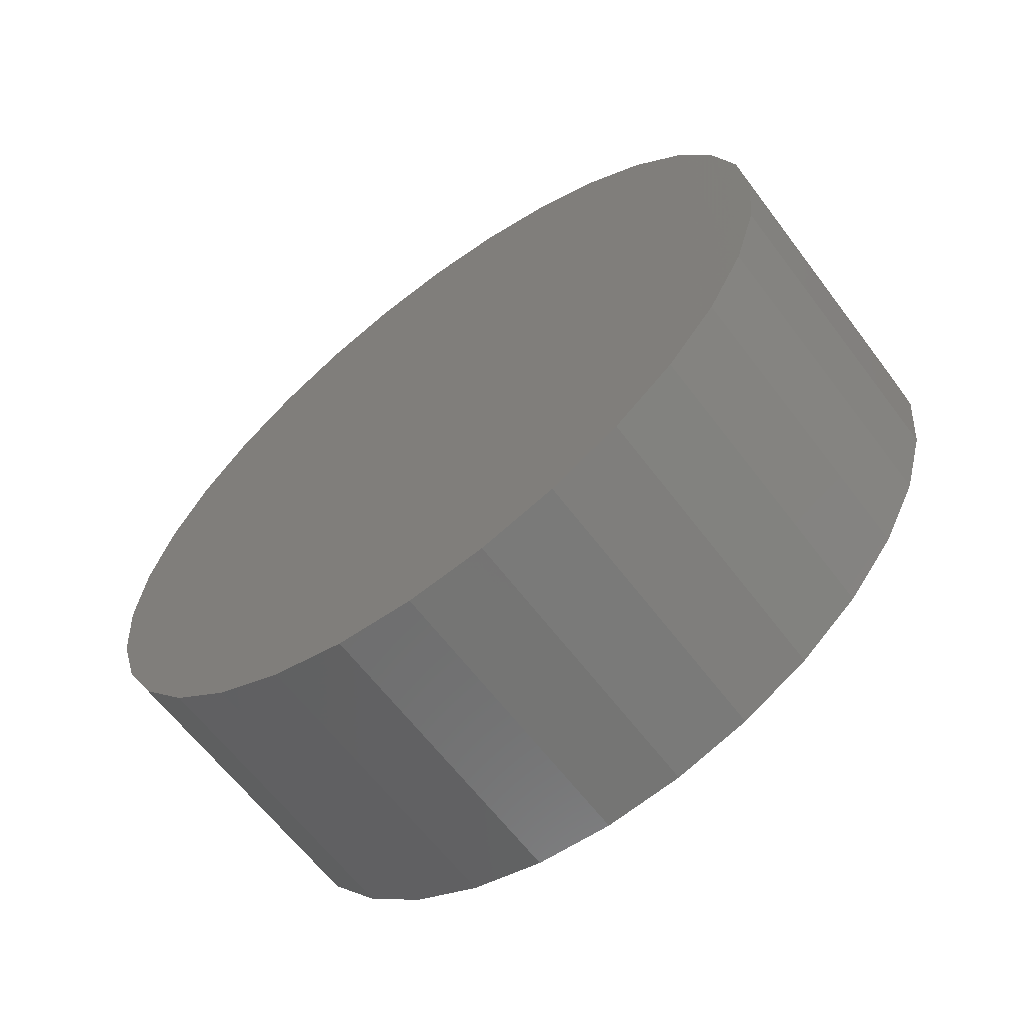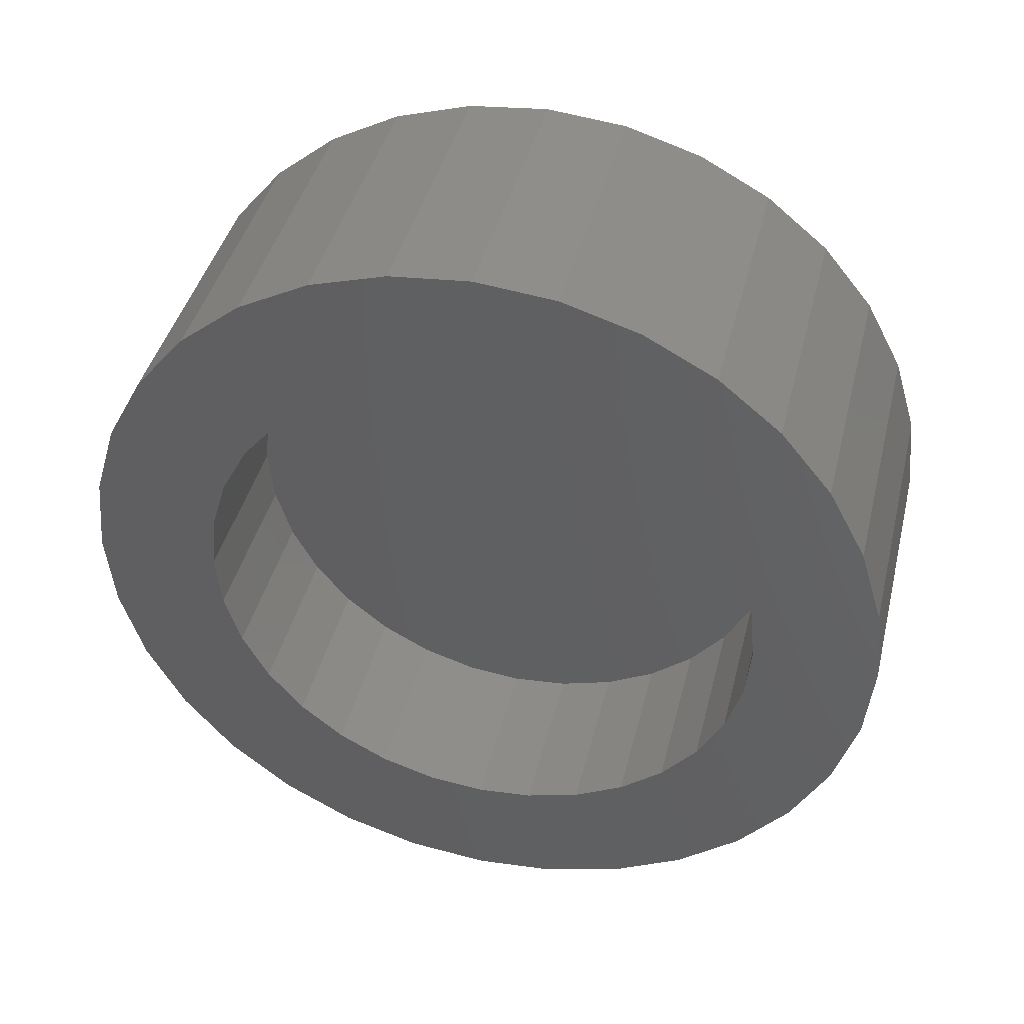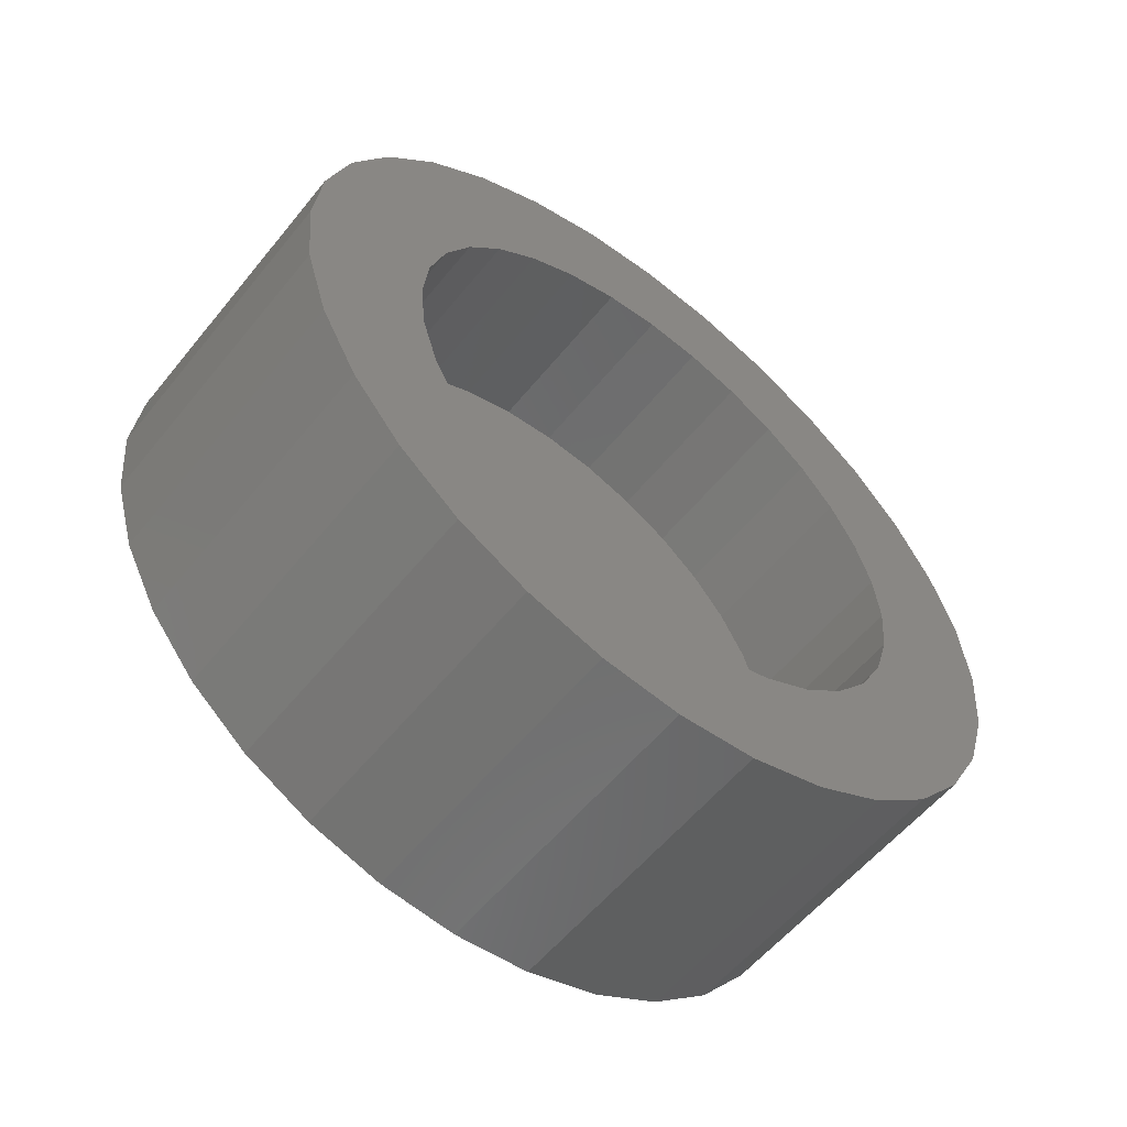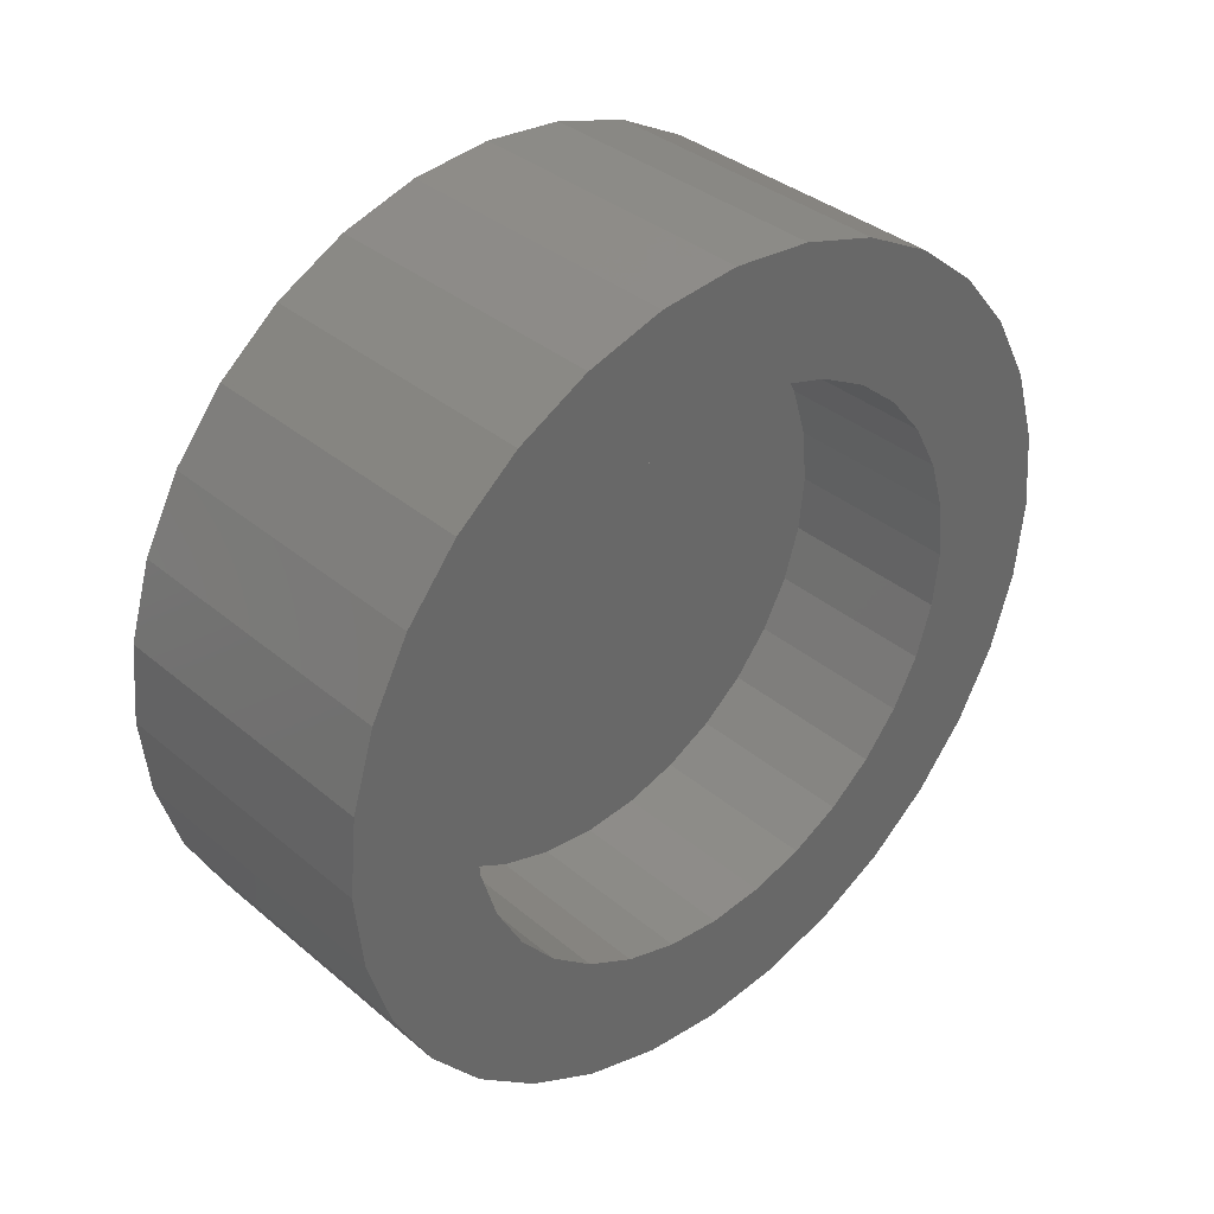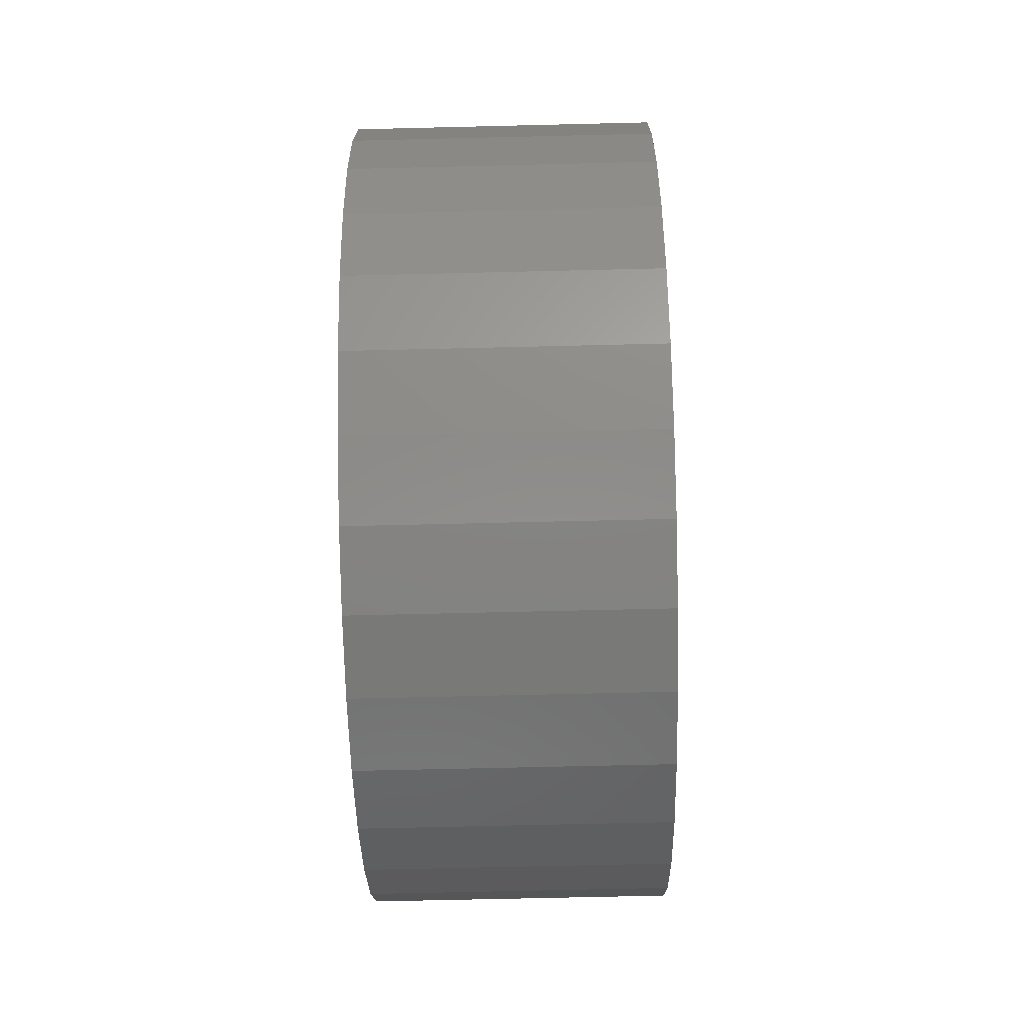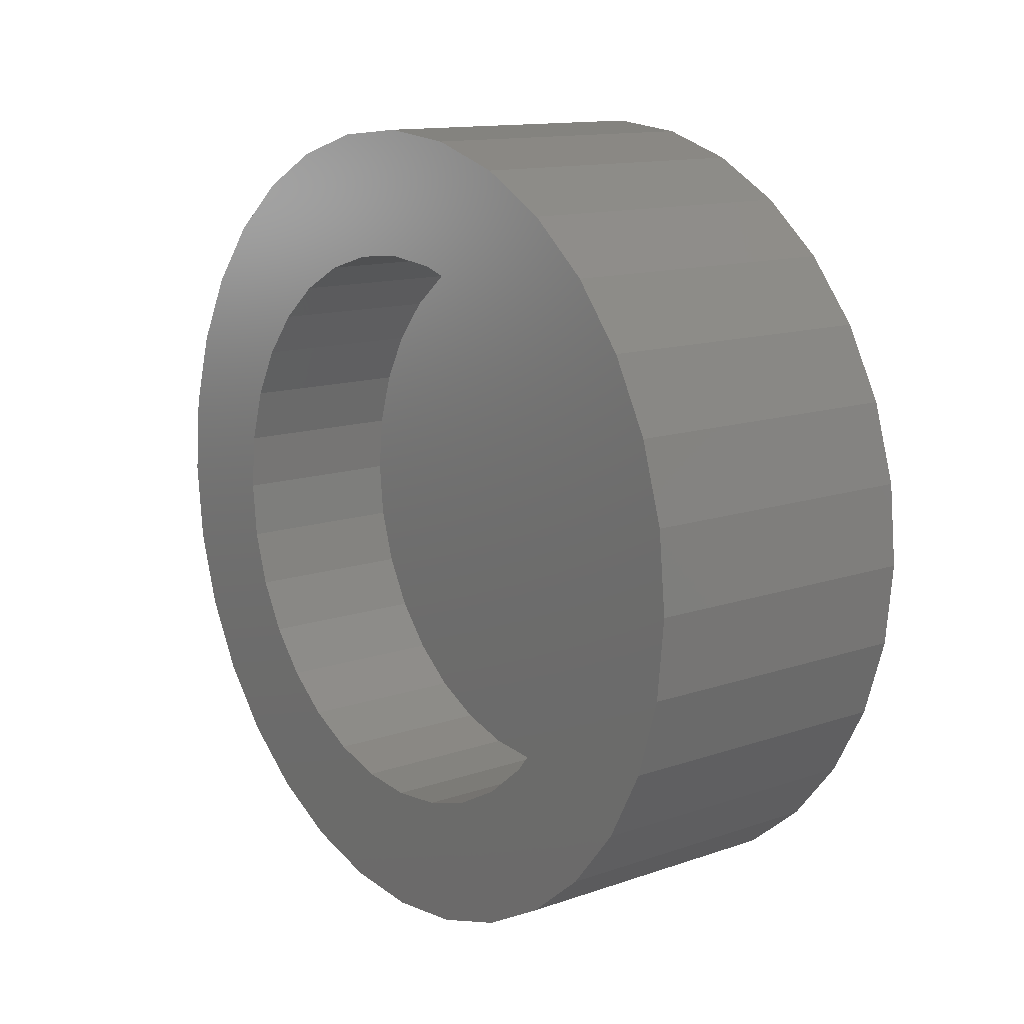
<metadata>
{"format":"stl","ext":"stl","renderer":"f3d","projection":"perspective","resolution":1024,"background":"white","views":[{"elev":-63.2,"azim":127.0,"up":"+Y"},{"elev":42.1,"azim":-76.2,"up":"+Y"},{"elev":-57.5,"azim":-128.7,"up":"+Z"},{"elev":36.3,"azim":-132.6,"up":"+Z"},{"elev":-66.2,"azim":1.4,"up":"+Z"},{"elev":13.1,"azim":-38.1,"up":"+Y"}]}
</metadata>
<code>
# stl→obj: 128 verts, 252 faces
v 0 -0.05248 0.4985
v 0 -0.09079 0.5061
v 0 -0.0474 0.5152
v 0 0.09813 0.5442
v 0 0.0846 0.5553
v 0 0.1417 0.5524
v 0 0.03503 0.5703
v 0 -0.05568 0.5718
v 0 -0.03624 0.5878
v 0 -0.01406 0.5996
v 0 0.01 0.6069
v 0 0.03503 0.6094
v 0 0.06006 0.6069
v 0 0.08413 0.5996
v 0 0.1063 0.5878
v 0 0.1257 0.5718
v 0 0.05244 0.5686
v 0 0.01763 0.5686
v 0 0.0008872 0.5635
v 0 -0.01454 0.5553
v 0 -0.07164 0.5524
v 0 -0.05568 0.3904
v 0 -0.07164 0.4098
v 0 -0.01454 0.4069
v 0 0.0008872 0.3987
v 0 0.01763 0.3936
v 0 0.03503 0.3919
v 0 -0.03624 0.3744
v 0 0.1257 0.3904
v 0 0.1063 0.3744
v 0 0.08413 0.3626
v 0 0.06006 0.3553
v 0 0.03503 0.3528
v 0 0.01 0.3553
v 0 -0.01406 0.3626
v 0 0.06918 0.5635
v 0 0.05244 0.3936
v 0 0.06918 0.3987
v 0 0.0846 0.4069
v 0 0.1417 0.4098
v 0 -0.02806 0.5442
v 0 -0.03916 0.5307
v 0 -0.08349 0.5302
v 0 -0.03916 0.4315
v 0 -0.08349 0.432
v 0 -0.0474 0.4469
v 0 -0.09079 0.4561
v 0 -0.05248 0.4637
v 0 -0.09326 0.4811
v 0 -0.05419 0.4811
v 0 -0.02806 0.418
v 0 0.1225 0.4985
v 0 0.1175 0.5152
v 0 0.1609 0.5061
v 0 0.1092 0.5307
v 0 0.1536 0.5302
v 0 0.1092 0.4315
v 0 0.1175 0.4469
v 0 0.1536 0.432
v 0 0.1225 0.4637
v 0 0.1609 0.4561
v 0 0.1243 0.4811
v 0 0.1633 0.4811
v 0 0.09813 0.418
v 0.05469 0.05244 0.3936
v 0.05469 0.06918 0.3987
v 0.05469 0.0846 0.4069
v 0.05469 0.09813 0.418
v 0.05469 0.1092 0.4315
v 0.05469 0.1175 0.4469
v 0.05469 0.1225 0.4637
v 0.05469 0.1243 0.4811
v 0.05469 0.03503 0.3919
v 0.05469 0.01763 0.3936
v 0.05469 0.0008872 0.3987
v 0.05469 -0.01454 0.4069
v 0.05469 -0.02806 0.418
v 0.05469 -0.03916 0.4315
v 0.05469 -0.0474 0.4469
v 0.05469 -0.05248 0.4637
v 0.05469 -0.05419 0.4811
v 0.05469 0.01763 0.5686
v 0.05469 0.0008872 0.5635
v 0.05469 -0.01454 0.5553
v 0.05469 -0.02806 0.5442
v 0.05469 -0.03916 0.5307
v 0.05469 -0.0474 0.5152
v 0.05469 -0.05248 0.4985
v 0.05469 0.03503 0.5703
v 0.05469 0.05244 0.5686
v 0.05469 0.06918 0.5635
v 0.05469 0.0846 0.5553
v 0.05469 0.09813 0.5442
v 0.05469 0.1092 0.5307
v 0.05469 0.1175 0.5152
v 0.05469 0.1225 0.4985
v 0.09375 0.01 0.6069
v 0.09375 0.06006 0.6069
v 0.09375 0.03503 0.6094
v 0.09375 -0.01406 0.5996
v 0.09375 0.08413 0.5996
v 0.09375 -0.03624 0.5878
v 0.09375 0.1063 0.5878
v 0.09375 0.1063 0.3744
v 0.09375 -0.01406 0.3626
v 0.09375 0.08413 0.3626
v 0.09375 0.01 0.3553
v 0.09375 0.06006 0.3553
v 0.09375 0.03503 0.3528
v 0.09375 0.1257 0.5718
v 0.09375 -0.05568 0.5718
v 0.09375 0.1417 0.5524
v 0.09375 -0.07164 0.5524
v 0.09375 0.1536 0.5302
v 0.09375 -0.08349 0.5302
v 0.09375 0.1609 0.5061
v 0.09375 -0.09079 0.5061
v 0.09375 0.1633 0.4811
v 0.09375 -0.09326 0.4811
v 0.09375 0.1609 0.4561
v 0.09375 -0.09079 0.4561
v 0.09375 0.1536 0.432
v 0.09375 -0.08349 0.432
v 0.09375 0.1417 0.4098
v 0.09375 -0.07164 0.4098
v 0.09375 0.1257 0.3904
v 0.09375 -0.05568 0.3904
v 0.09375 -0.03624 0.3744
f 1 2 3
f 4 5 6
f 7 8 9
f 7 9 10
f 7 10 11
f 7 11 12
f 7 12 13
f 7 13 14
f 7 14 15
f 7 15 16
f 7 16 17
f 8 7 18
f 8 18 19
f 8 19 20
f 8 20 21
f 22 23 24
f 22 24 25
f 22 25 26
f 22 26 27
f 22 27 28
f 27 29 30
f 27 30 31
f 27 31 32
f 27 32 33
f 27 33 34
f 27 34 35
f 27 35 28
f 16 6 5
f 16 5 36
f 16 36 17
f 29 27 37
f 29 37 38
f 29 38 39
f 29 39 40
f 20 41 21
f 21 41 42
f 21 42 43
f 43 42 3
f 43 3 2
f 44 45 46
f 46 45 47
f 46 47 48
f 48 47 49
f 48 49 50
f 50 49 2
f 50 2 1
f 24 23 51
f 51 23 45
f 51 45 44
f 52 53 54
f 54 53 55
f 54 55 56
f 56 55 4
f 56 4 6
f 57 58 59
f 59 58 60
f 59 60 61
f 61 60 62
f 61 62 63
f 63 62 52
f 63 52 54
f 39 64 40
f 40 64 57
f 40 57 59
f 27 65 37
f 37 65 66
f 37 66 38
f 38 66 67
f 38 67 39
f 39 67 68
f 39 68 64
f 64 68 69
f 64 69 57
f 57 69 70
f 57 70 58
f 58 70 71
f 58 71 60
f 60 71 72
f 60 72 62
f 65 27 73
f 73 27 26
f 73 26 74
f 74 26 25
f 74 25 75
f 75 25 24
f 75 24 76
f 76 24 51
f 76 51 77
f 77 51 44
f 77 44 78
f 78 44 46
f 78 46 79
f 79 46 48
f 79 48 80
f 80 48 50
f 80 50 81
f 7 82 18
f 18 82 83
f 18 83 19
f 19 83 84
f 19 84 20
f 20 84 85
f 20 85 41
f 41 85 86
f 41 86 42
f 42 86 87
f 42 87 3
f 3 87 88
f 3 88 1
f 1 88 81
f 1 81 50
f 82 7 89
f 89 7 17
f 89 17 90
f 90 17 36
f 90 36 91
f 91 36 5
f 91 5 92
f 92 5 4
f 92 4 93
f 93 4 55
f 93 55 94
f 94 55 53
f 94 53 95
f 95 53 52
f 95 52 96
f 96 52 62
f 96 62 72
f 89 90 82
f 83 82 90
f 91 83 90
f 84 83 91
f 92 84 91
f 85 84 92
f 93 85 92
f 67 76 68
f 75 76 67
f 66 75 67
f 74 75 66
f 65 74 66
f 73 74 65
f 76 77 68
f 68 77 78
f 68 78 69
f 69 78 79
f 69 79 70
f 70 79 80
f 70 80 71
f 71 80 81
f 71 81 72
f 72 81 88
f 72 88 96
f 96 88 87
f 96 87 95
f 95 87 86
f 95 86 94
f 94 86 85
f 94 85 93
f 97 98 99
f 98 97 100
f 98 100 101
f 101 100 102
f 101 102 103
f 104 105 106
f 106 105 107
f 106 107 108
f 108 107 109
f 103 102 110
f 110 102 111
f 110 111 112
f 112 111 113
f 112 113 114
f 114 113 115
f 114 115 116
f 116 115 117
f 116 117 118
f 118 117 119
f 118 119 120
f 120 119 121
f 120 121 122
f 122 121 123
f 122 123 124
f 124 123 125
f 124 125 126
f 126 125 127
f 126 127 104
f 104 127 128
f 104 128 105
f 63 118 61
f 61 118 120
f 61 120 59
f 59 120 122
f 59 122 40
f 40 122 124
f 40 124 29
f 29 124 126
f 29 126 30
f 30 126 104
f 30 104 31
f 31 104 106
f 31 106 32
f 32 106 108
f 32 108 33
f 33 108 109
f 33 109 34
f 34 109 107
f 34 107 35
f 35 107 105
f 35 105 28
f 28 105 128
f 28 128 22
f 22 128 127
f 22 127 23
f 23 127 125
f 23 125 45
f 45 125 123
f 45 123 47
f 47 123 121
f 47 121 49
f 49 121 119
f 49 119 2
f 2 119 117
f 2 117 43
f 43 117 115
f 43 115 21
f 21 115 113
f 21 113 8
f 8 113 111
f 8 111 9
f 9 111 102
f 9 102 10
f 10 102 100
f 10 100 11
f 11 100 97
f 11 97 12
f 12 97 99
f 12 99 13
f 13 99 98
f 13 98 14
f 14 98 101
f 14 101 15
f 15 101 103
f 15 103 16
f 16 103 110
f 16 110 6
f 6 110 112
f 6 112 56
f 56 112 114
f 56 114 54
f 54 114 116
f 54 116 63
f 63 116 118

</code>
